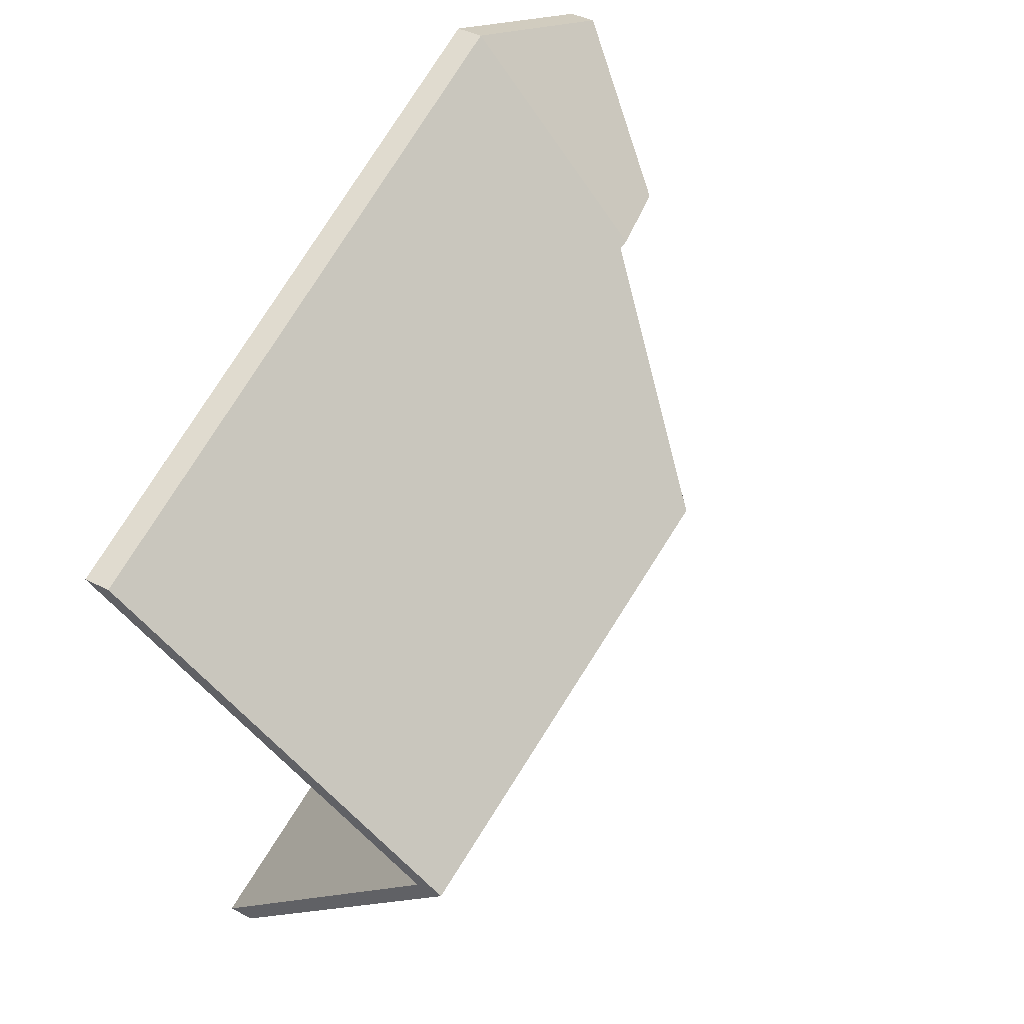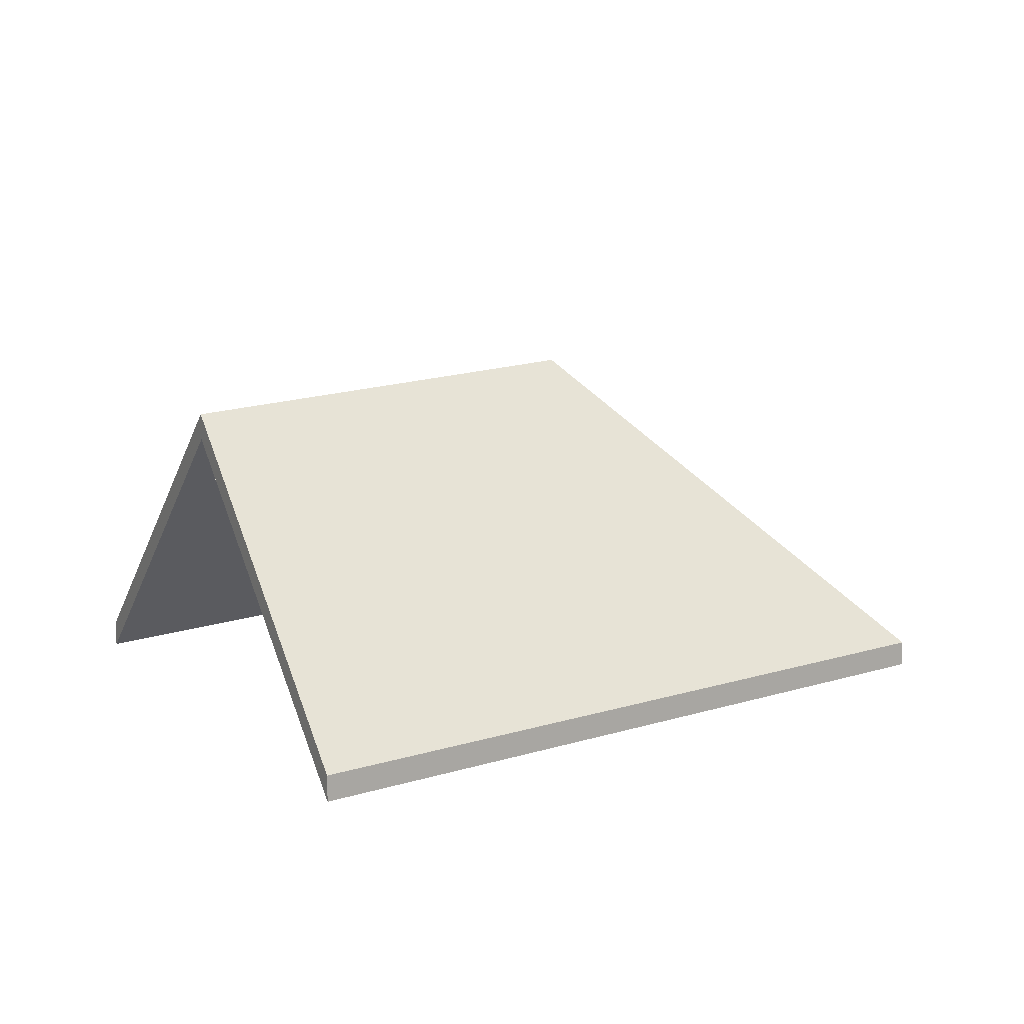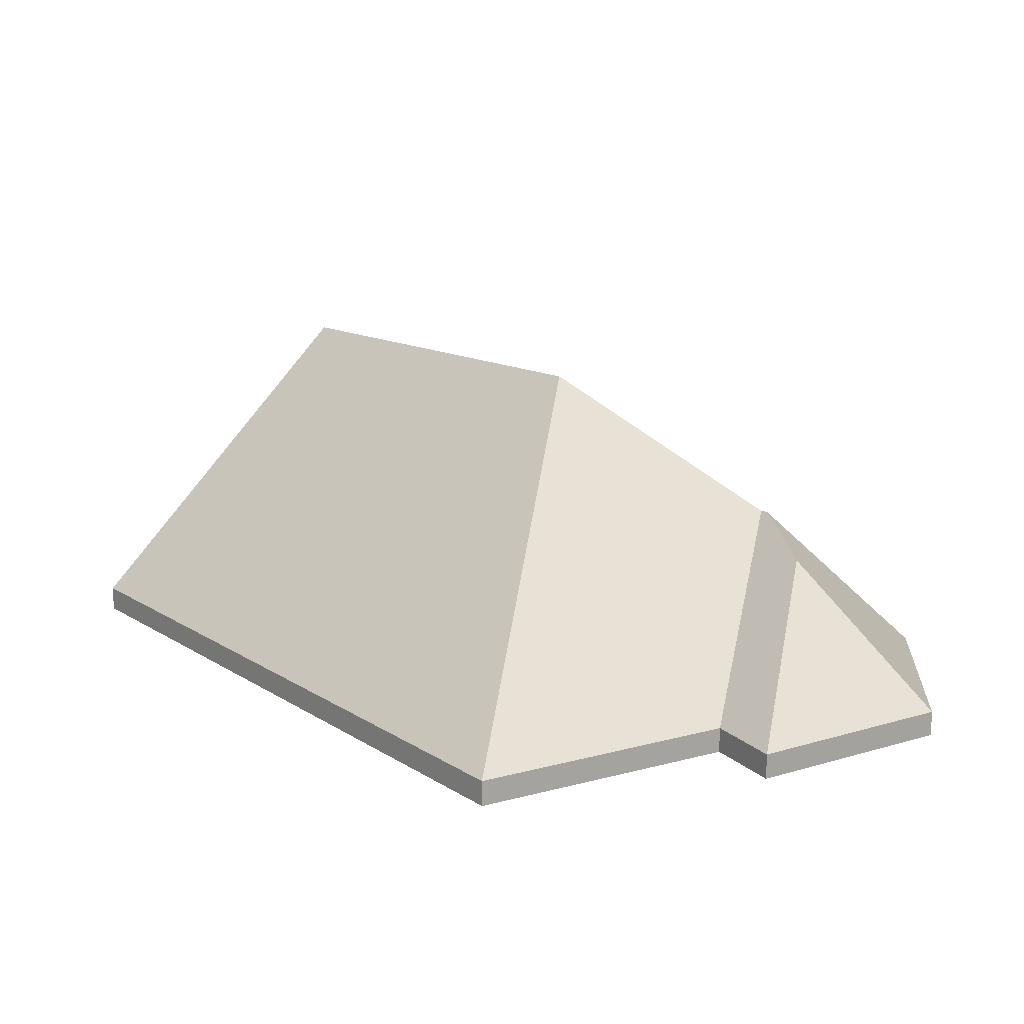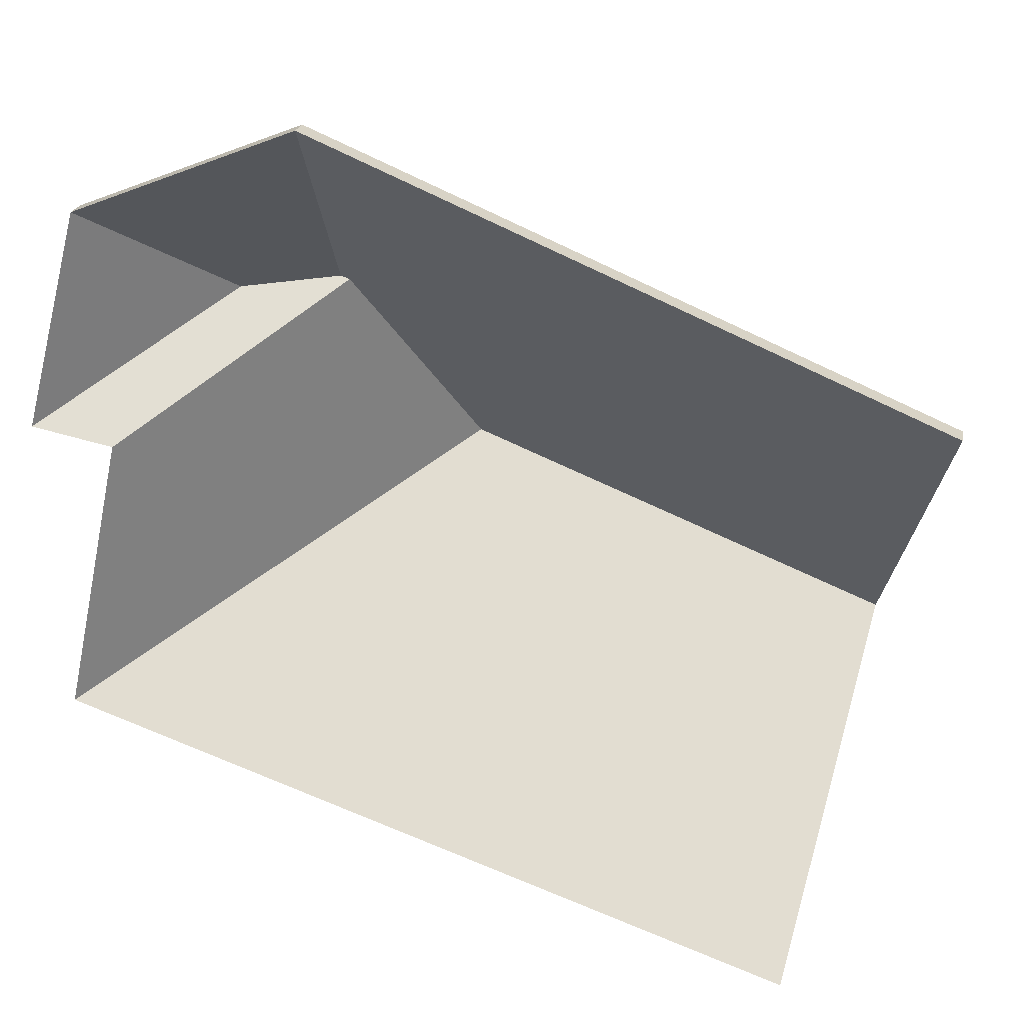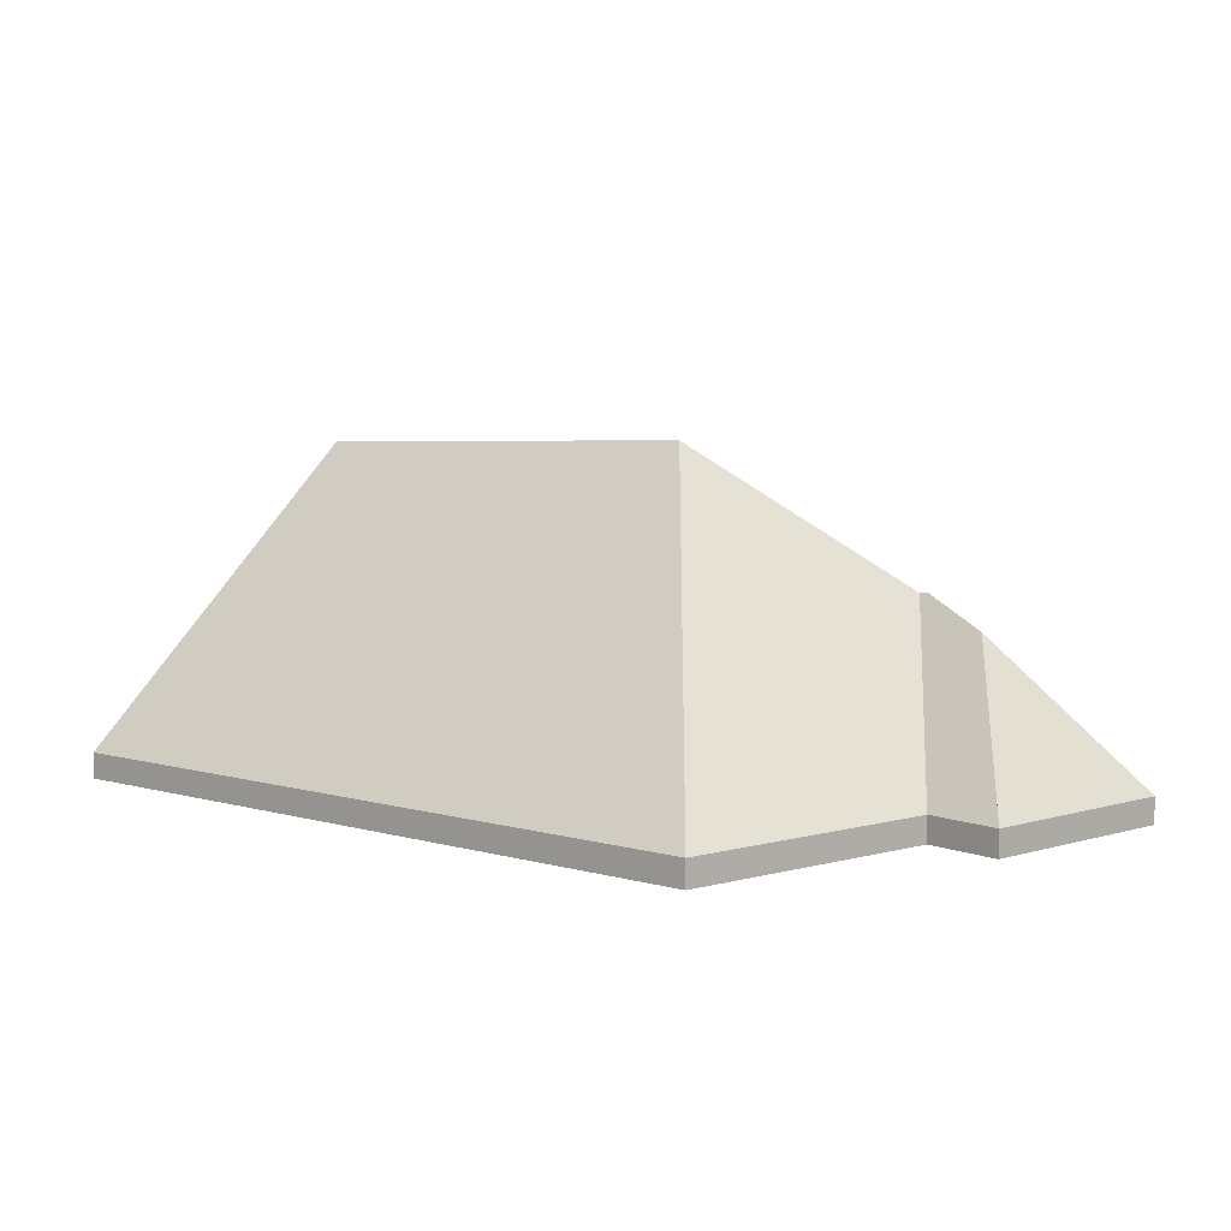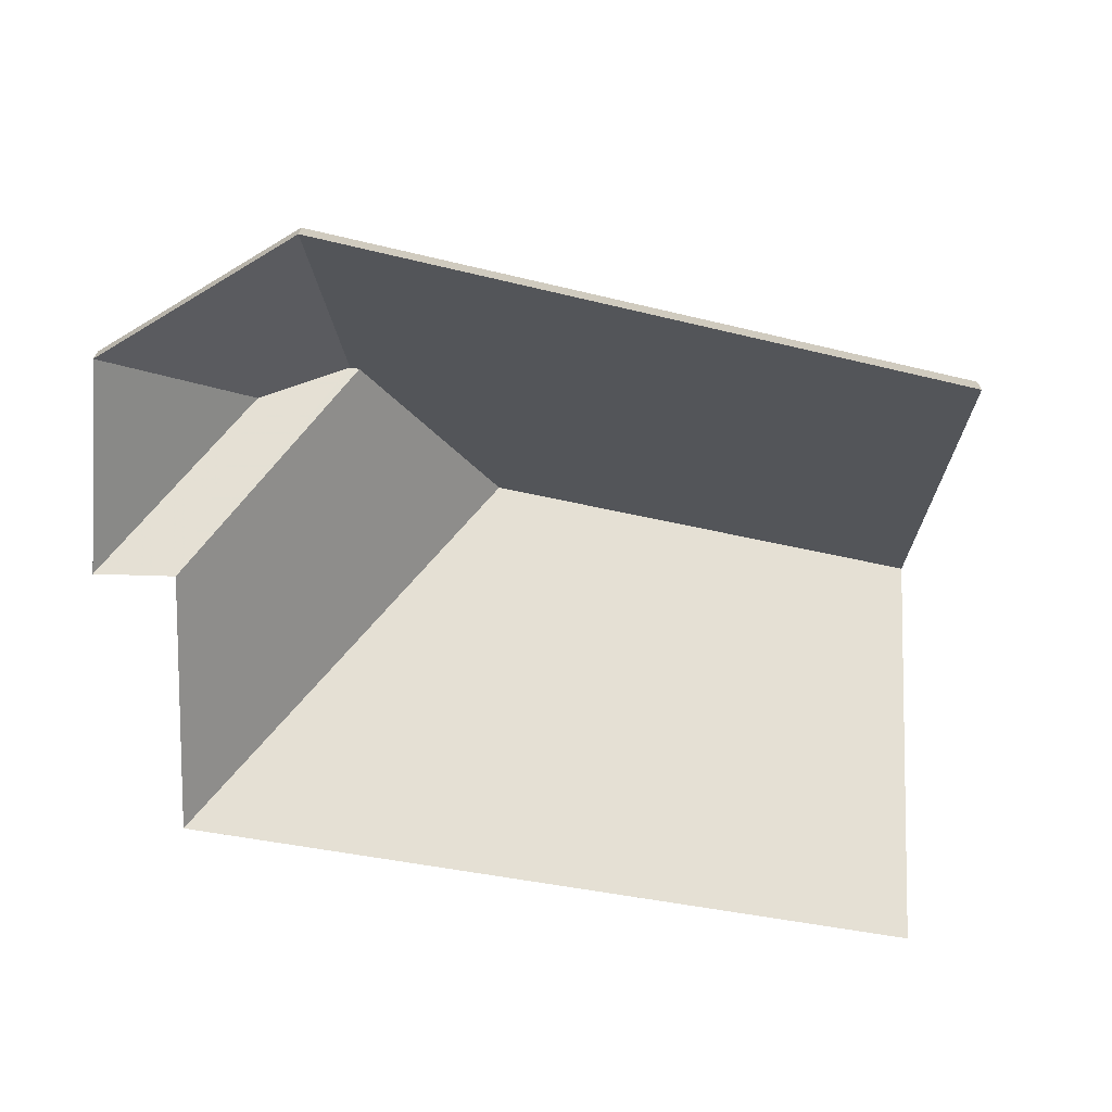
<metadata>
{"format":"obj","ext":"obj","renderer":"f3d","projection":"perspective","resolution":1024,"background":"white","views":[{"elev":40.4,"azim":122.2,"up":"+Z"},{"elev":12.9,"azim":164.2,"up":"+Y"},{"elev":15.9,"azim":-107.9,"up":"+Y"},{"elev":21.3,"azim":9.7,"up":"+Z"},{"elev":6.4,"azim":-118.7,"up":"+Y"},{"elev":-68.7,"azim":9.9,"up":"+Y"}]}
</metadata>
<code>
v 0.6868 -0.02797 5.768
v 0.6939 -0.05806 5.798
v 0.6939 -0.06069 5.798
v 0.6868 -0.03061 5.768
v 0.6436 -0.02661 5.785
v 0.6868 -0.02797 5.768
v 0.6868 -0.03061 5.768
v 0.6436 -0.02924 5.785
v 0.6329 -0.04115 5.805
v 0.6436 -0.02661 5.785
v 0.6436 -0.02924 5.785
v 0.6329 -0.04379 5.805
v 0.632 -0.04106 5.806
v 0.6329 -0.04115 5.805
v 0.6329 -0.04379 5.805
v 0.632 -0.04369 5.806
v 0.6939 -0.05806 5.798
v 0.6323 -0.05806 5.824
v 0.6323 -0.06069 5.824
v 0.6939 -0.06069 5.798
v 0.6323 -0.05806 5.824
v 0.632 -0.04106 5.806
v 0.632 -0.04369 5.806
v 0.6323 -0.06069 5.824
v 0.6868 -0.02797 5.768
v 0.6436 -0.02661 5.785
v 0.6329 -0.04115 5.805
v 0.6939 -0.05806 5.798
v 0.6323 -0.05806 5.824
v 0.632 -0.04106 5.806
v 0.6329 -0.04379 5.805
v 0.6436 -0.02924 5.785
v 0.6868 -0.03061 5.768
v 0.6323 -0.06069 5.824
v 0.632 -0.04369 5.806
v 0.6939 -0.06069 5.798
v 0.632 -0.04106 5.806
v 0.6323 -0.05806 5.824
v 0.6323 -0.06069 5.824
v 0.632 -0.04369 5.806
v 0.6224 -0.0438 5.805
v 0.632 -0.04106 5.806
v 0.632 -0.04369 5.806
v 0.6224 -0.04643 5.805
v 0.6323 -0.05806 5.824
v 0.6104 -0.05806 5.815
v 0.6104 -0.06069 5.815
v 0.6323 -0.06069 5.824
v 0.6104 -0.05806 5.815
v 0.6224 -0.0438 5.805
v 0.6224 -0.04643 5.805
v 0.6104 -0.06069 5.815
v 0.632 -0.04106 5.806
v 0.6224 -0.0438 5.805
v 0.6104 -0.05806 5.815
v 0.6323 -0.05806 5.824
v 0.6104 -0.06069 5.815
v 0.6224 -0.04643 5.805
v 0.632 -0.04369 5.806
v 0.6323 -0.06069 5.824
v 0.6329 -0.04115 5.805
v 0.613 -0.05806 5.792
v 0.613 -0.06069 5.792
v 0.6329 -0.04379 5.805
v 0.6436 -0.02661 5.785
v 0.6329 -0.04115 5.805
v 0.6329 -0.04379 5.805
v 0.6436 -0.02924 5.785
v 0.613 -0.05806 5.792
v 0.6073 -0.05806 5.765
v 0.6073 -0.06069 5.765
v 0.613 -0.06069 5.792
v 0.6073 -0.05806 5.765
v 0.6436 -0.02661 5.785
v 0.6436 -0.02924 5.785
v 0.6073 -0.06069 5.765
v 0.6329 -0.04115 5.805
v 0.6436 -0.02661 5.785
v 0.6073 -0.05806 5.765
v 0.613 -0.05806 5.792
v 0.6073 -0.06069 5.765
v 0.6436 -0.02924 5.785
v 0.6329 -0.04379 5.805
v 0.613 -0.06069 5.792
v 0.6436 -0.02661 5.785
v 0.6073 -0.05806 5.765
v 0.6073 -0.06069 5.765
v 0.6436 -0.02924 5.785
v 0.6868 -0.02797 5.768
v 0.6436 -0.02661 5.785
v 0.6436 -0.02924 5.785
v 0.6868 -0.03061 5.768
v 0.6073 -0.05806 5.765
v 0.6798 -0.05806 5.739
v 0.6798 -0.06069 5.739
v 0.6073 -0.06069 5.765
v 0.6798 -0.05806 5.739
v 0.6868 -0.02797 5.768
v 0.6868 -0.03061 5.768
v 0.6798 -0.06069 5.739
v 0.6436 -0.02661 5.785
v 0.6868 -0.02797 5.768
v 0.6798 -0.05806 5.739
v 0.6073 -0.05806 5.765
v 0.6798 -0.06069 5.739
v 0.6868 -0.03061 5.768
v 0.6436 -0.02924 5.785
v 0.6073 -0.06069 5.765
v 0.6049 -0.05806 5.794
v 0.613 -0.05806 5.792
v 0.613 -0.06069 5.792
v 0.6049 -0.06069 5.794
v 0.6224 -0.0438 5.805
v 0.6049 -0.05806 5.794
v 0.6049 -0.06069 5.794
v 0.6224 -0.04643 5.805
v 0.632 -0.04106 5.806
v 0.6224 -0.0438 5.805
v 0.6224 -0.04643 5.805
v 0.632 -0.04369 5.806
v 0.6329 -0.04115 5.805
v 0.632 -0.04106 5.806
v 0.632 -0.04369 5.806
v 0.6329 -0.04379 5.805
v 0.613 -0.05806 5.792
v 0.6329 -0.04115 5.805
v 0.6329 -0.04379 5.805
v 0.613 -0.06069 5.792
v 0.632 -0.04106 5.806
v 0.6329 -0.04115 5.805
v 0.613 -0.05806 5.792
v 0.6049 -0.05806 5.794
v 0.6224 -0.0438 5.805
v 0.613 -0.06069 5.792
v 0.6329 -0.04379 5.805
v 0.632 -0.04369 5.806
v 0.6224 -0.04643 5.805
v 0.6049 -0.06069 5.794
v 0.6224 -0.0438 5.805
v 0.6104 -0.05806 5.815
v 0.6104 -0.06069 5.815
v 0.6224 -0.04643 5.805
v 0.6104 -0.05806 5.815
v 0.6049 -0.05806 5.794
v 0.6049 -0.06069 5.794
v 0.6104 -0.06069 5.815
v 0.6049 -0.05806 5.794
v 0.6224 -0.0438 5.805
v 0.6224 -0.04643 5.805
v 0.6049 -0.06069 5.794
v 0.6104 -0.05806 5.815
v 0.6224 -0.0438 5.805
v 0.6049 -0.05806 5.794
v 0.6049 -0.06069 5.794
v 0.6224 -0.04643 5.805
v 0.6104 -0.06069 5.815
f 1 2 3
f 1 3 4
f 5 6 7
f 5 7 8
f 9 10 11
f 9 11 12
f 13 14 15
f 13 15 16
f 17 18 19
f 17 19 20
f 21 22 23
f 21 23 24
f 25 26 27
f 28 25 27
f 28 27 29
f 29 27 30
f 31 32 33
f 34 35 31
f 34 31 36
f 36 31 33
f 37 38 39
f 37 39 40
f 41 42 43
f 41 43 44
f 45 46 47
f 45 47 48
f 49 50 51
f 49 51 52
f 53 54 55
f 53 55 56
f 57 58 59
f 57 59 60
f 61 62 63
f 61 63 64
f 65 66 67
f 65 67 68
f 69 70 71
f 69 71 72
f 73 74 75
f 73 75 76
f 77 78 79
f 77 79 80
f 81 82 83
f 81 83 84
f 85 86 87
f 85 87 88
f 89 90 91
f 89 91 92
f 93 94 95
f 93 95 96
f 97 98 99
f 97 99 100
f 101 102 103
f 101 103 104
f 105 106 107
f 105 107 108
f 109 110 111
f 109 111 112
f 113 114 115
f 113 115 116
f 117 118 119
f 117 119 120
f 121 122 123
f 121 123 124
f 125 126 127
f 125 127 128
f 129 130 131
f 129 131 132
f 129 132 133
f 134 135 136
f 134 136 137
f 134 137 138
f 139 140 141
f 139 141 142
f 143 144 145
f 143 145 146
f 147 148 149
f 147 149 150
f 151 152 153
f 154 155 156

</code>
